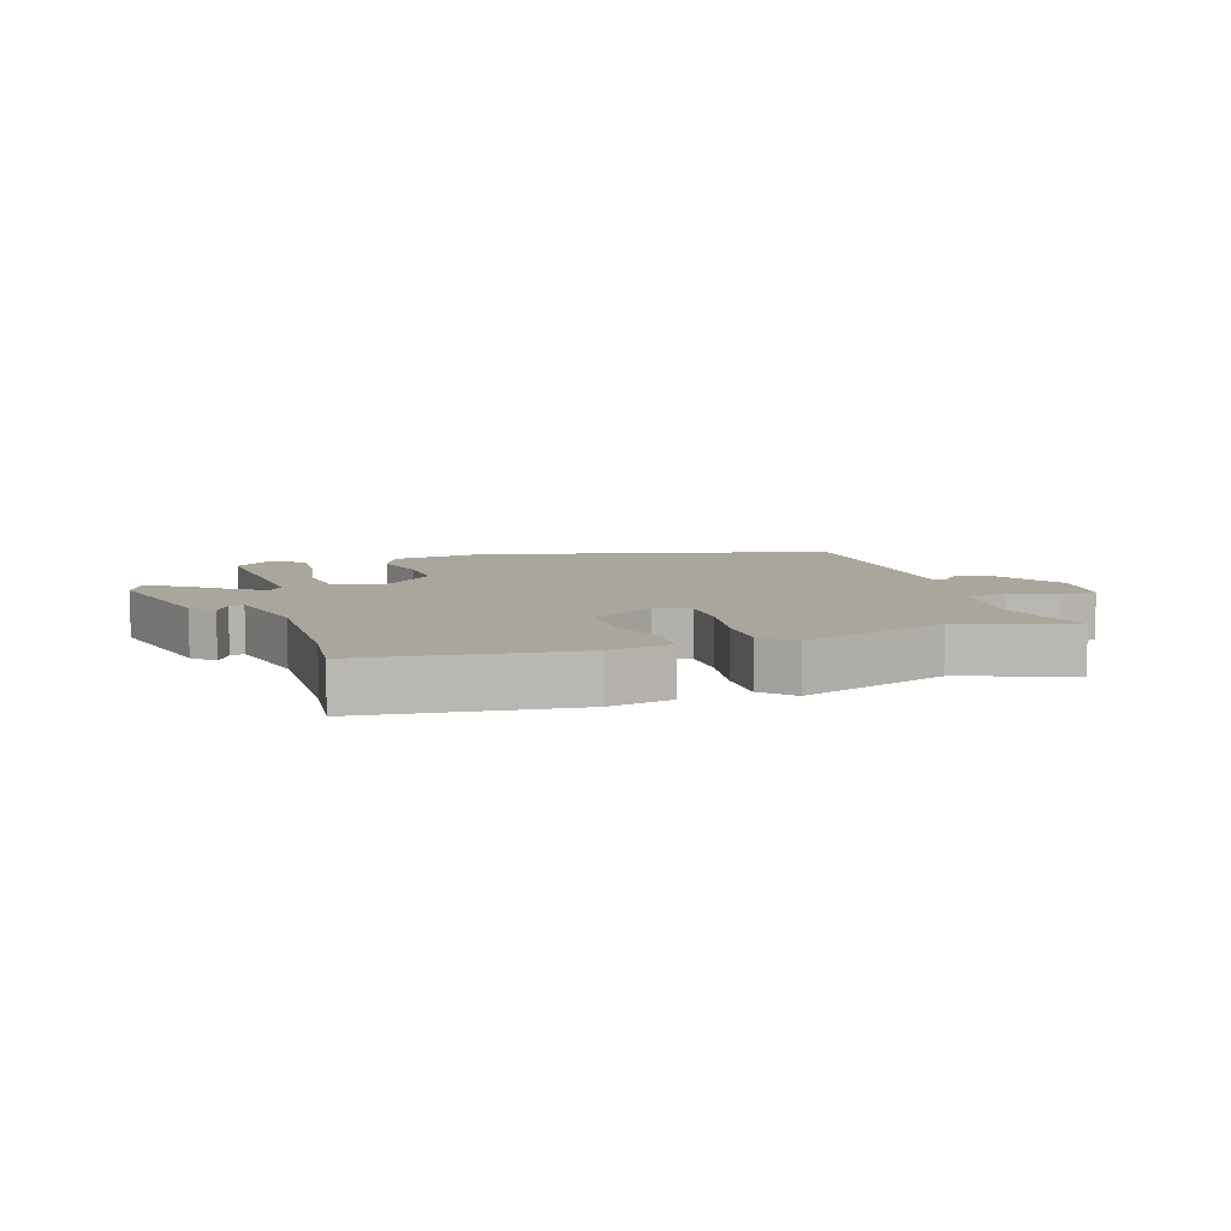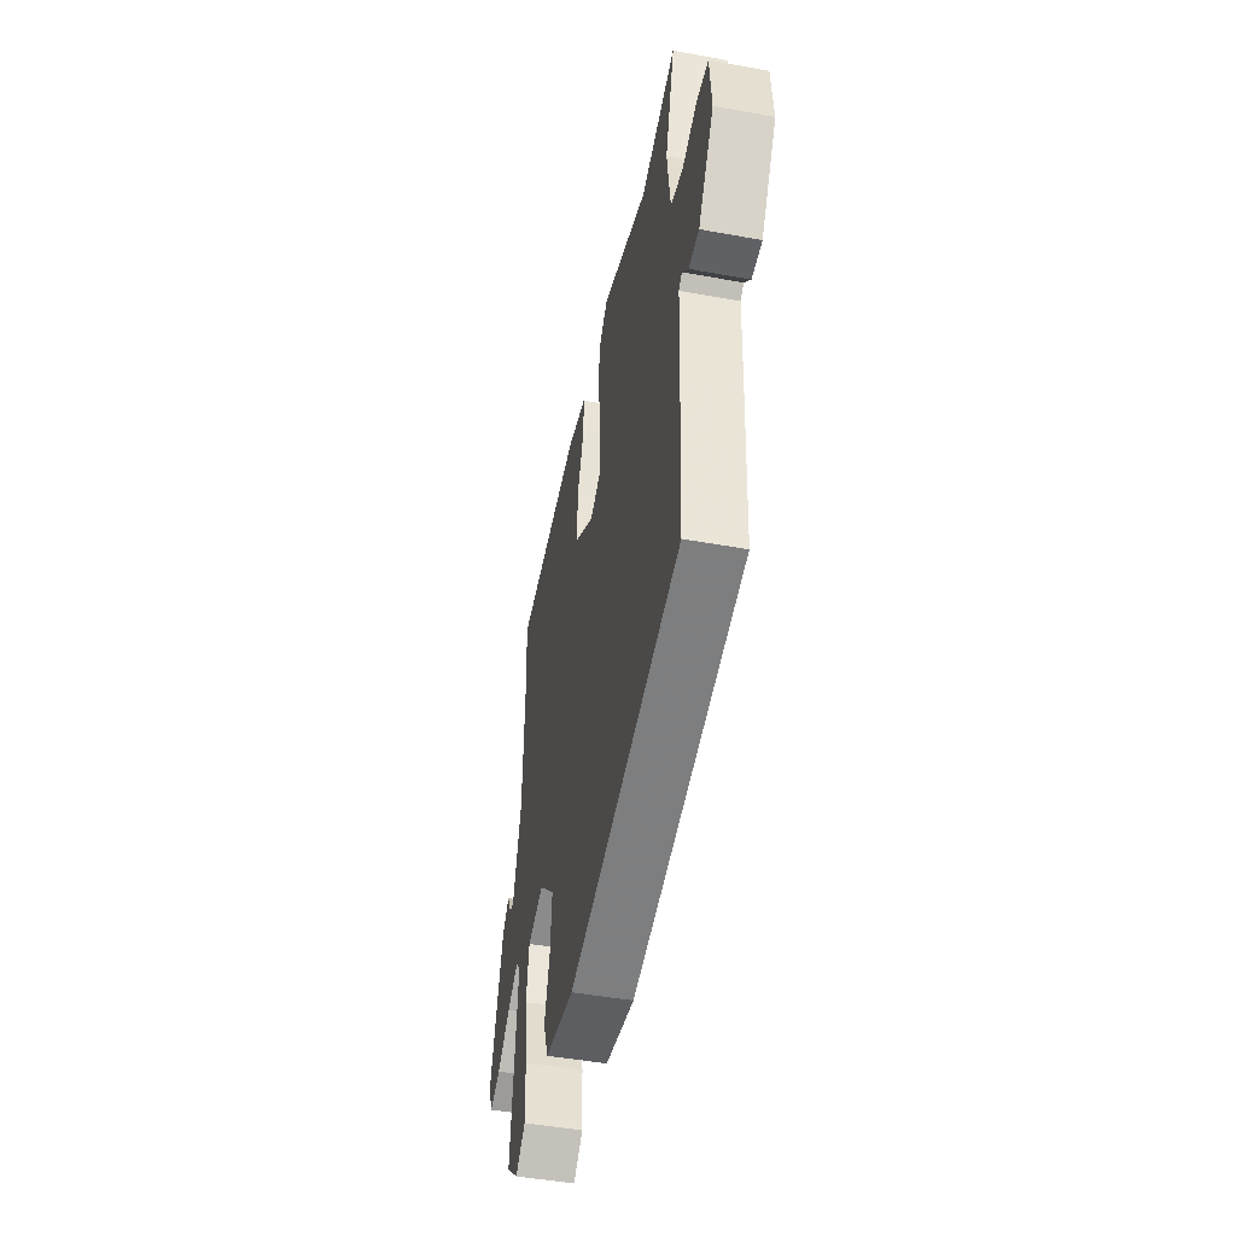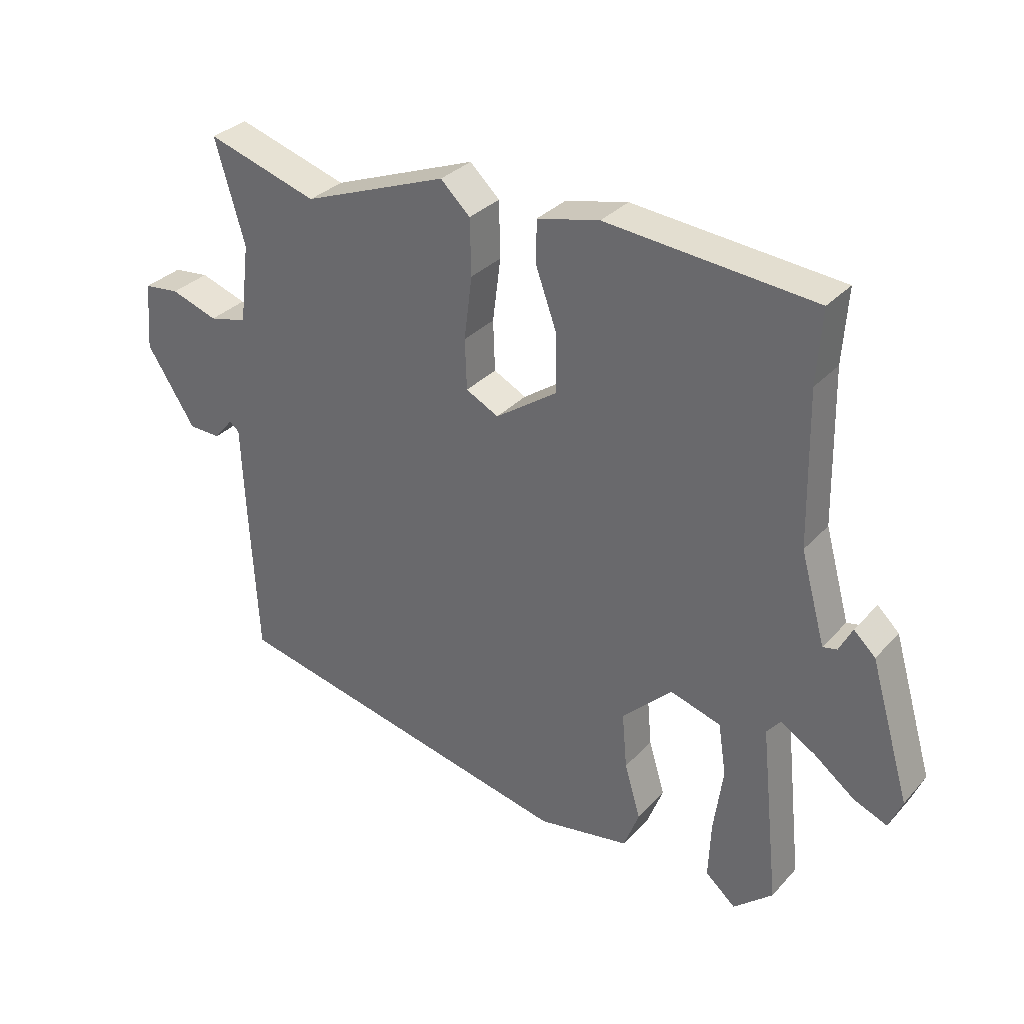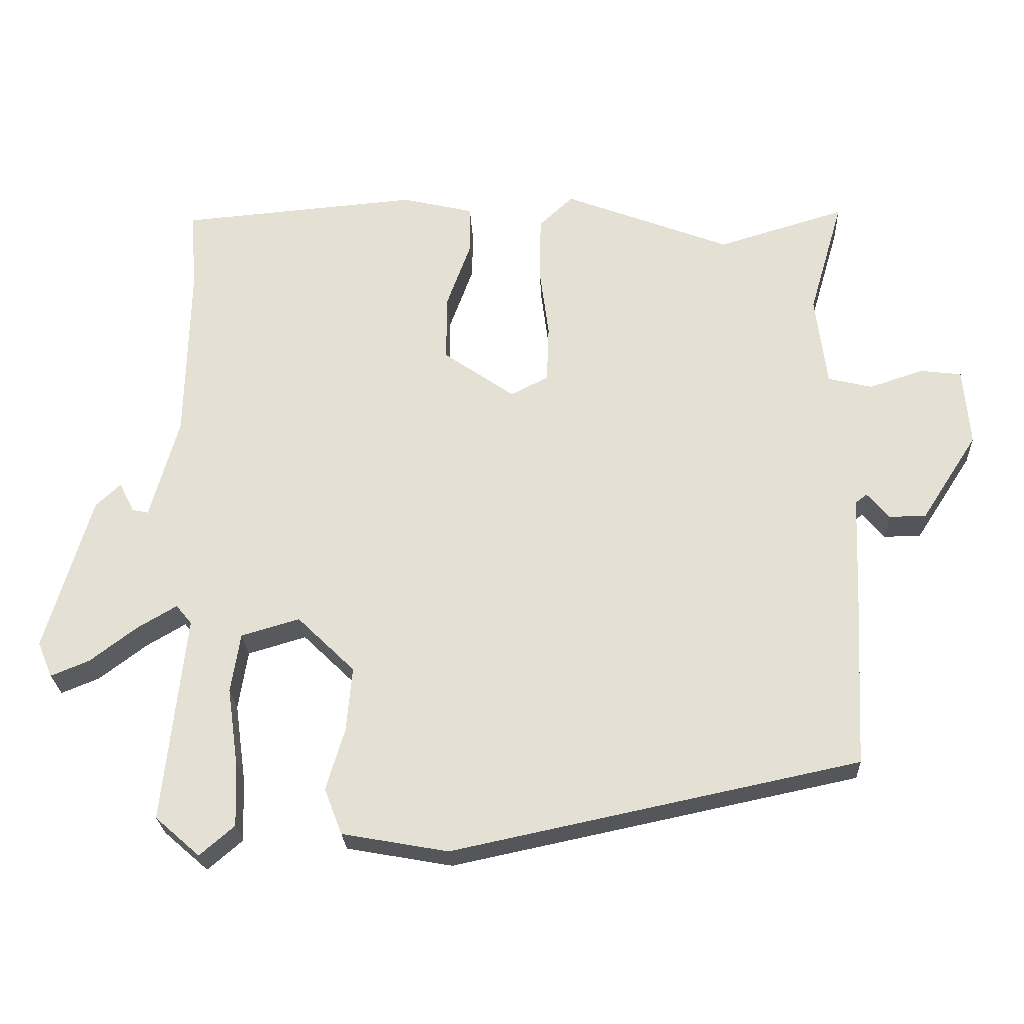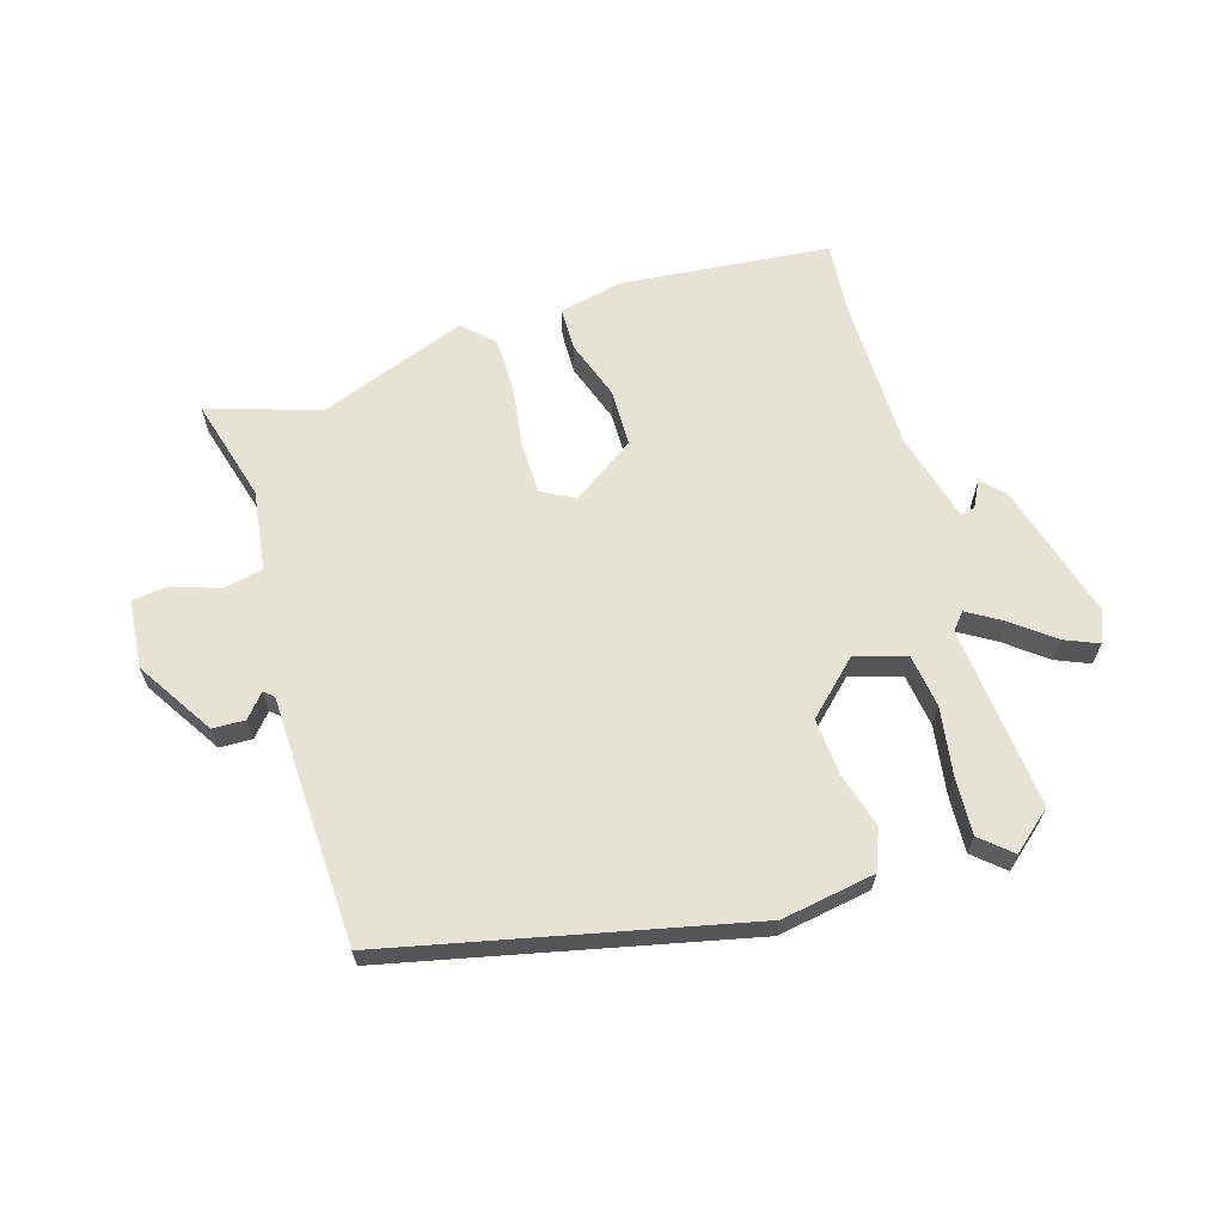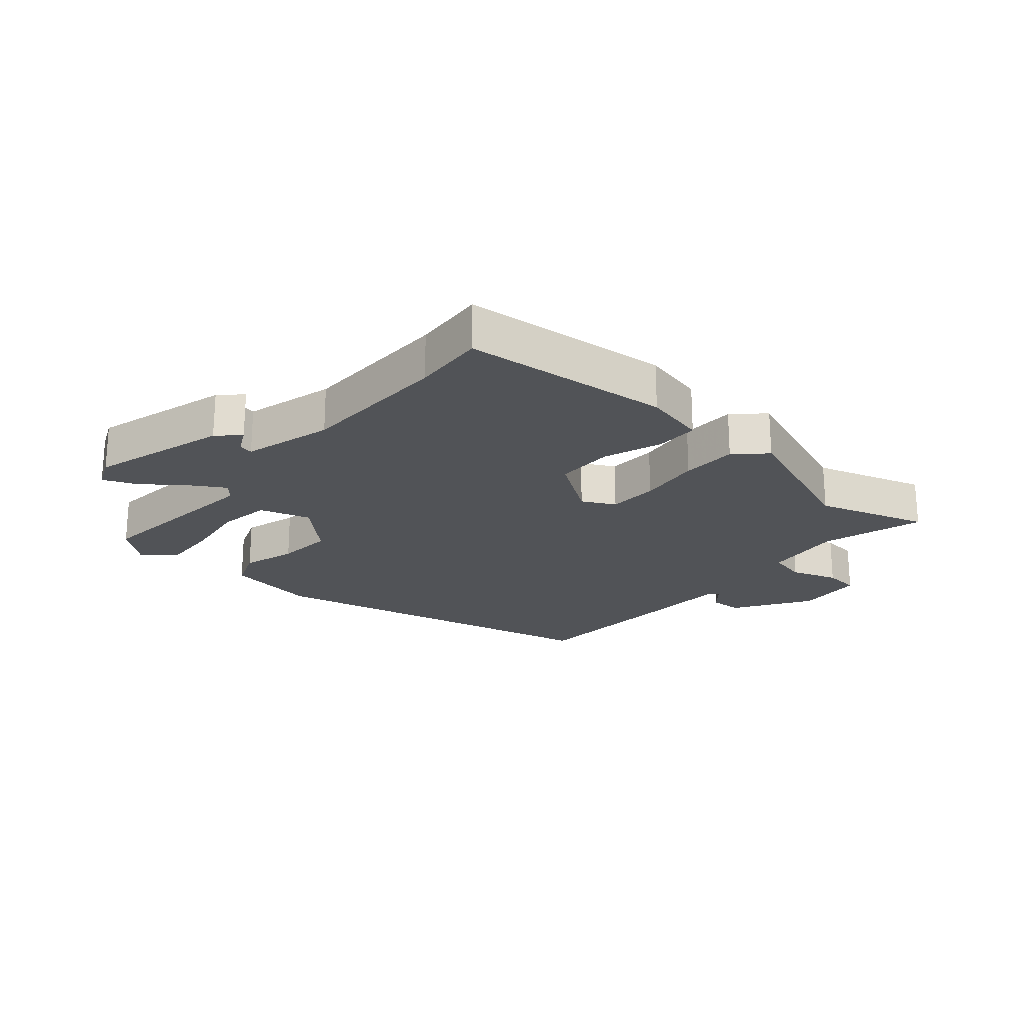
<metadata>
{"format":"obj","ext":"obj","renderer":"f3d","projection":"perspective","resolution":1024,"background":"white","views":[{"elev":8.0,"azim":-15.8,"up":"+Y"},{"elev":-47.5,"azim":78.4,"up":"+Z"},{"elev":32.2,"azim":-145.2,"up":"+Z"},{"elev":-25.1,"azim":2.7,"up":"+Z"},{"elev":64.0,"azim":163.9,"up":"+Y"},{"elev":-21.8,"azim":-40.4,"up":"+Y"}]}
</metadata>
<code>
v 0.33 0.07 0.449
v 0.51 0.07 0.503
v 0.462 0.07 0.338
v 0.478 0.07 0.209
v 0.54 0.07 0.194
v 0.616 0.07 0.219
v 0.674 0.07 0.212
v 0.683 0.07 0.102
v 0.604 0.07 -0.02
v 0.552 0.07 -0.021
v 0.521 0.07 0.016
v 0.505 0.07 0.003
v 0.499 0.07 -0.144
v 0.486 0.07 -0.394
v -0.085 0.07 -0.514
v -0.234 0.07 -0.487
v -0.259 0.07 -0.422
v -0.233 0.07 -0.335
v -0.225 0.07 -0.244
v -0.306 0.07 -0.165
v -0.388 0.07 -0.189
v -0.401 0.07 -0.273
v -0.386 0.07 -0.38
v -0.382 0.07 -0.473
v -0.431 0.07 -0.515
v -0.494 0.07 -0.46
v -0.463 0.07 -0.168
v -0.485 0.07 -0.141
v -0.541 0.07 -0.174
v -0.607 0.07 -0.224
v -0.661 0.07 -0.246
v -0.682 0.07 -0.196
v -0.617 0.07 0.024
v -0.582 0.07 0.057
v -0.561 0.07 0.015
v -0.538 0.07 0.01
v -0.498 0.07 0.154
v -0.493 0.07 0.4
v -0.501 0.07 0.518
v -0.165 0.07 0.546
v -0.064 0.07 0.522
v -0.064 0.07 0.452
v -0.098 0.07 0.358
v -0.098 0.07 0.265
v 0.002 0.07 0.195
v 0.055 0.07 0.222
v 0.058 0.07 0.303
v 0.045 0.07 0.405
v 0.047 0.07 0.495
v 0.095 0.07 0.54
v 0.33 0 0.449
v 0.51 0 0.503
v 0.462 0 0.338
v 0.478 0 0.209
v 0.54 0 0.194
v 0.616 0 0.219
v 0.674 0 0.212
v 0.683 0 0.102
v 0.604 0 -0.02
v 0.552 0 -0.021
v 0.521 0 0.016
v 0.505 0 0.003
v 0.499 0 -0.144
v 0.486 0 -0.394
v -0.085 0 -0.514
v -0.234 0 -0.487
v -0.259 0 -0.422
v -0.233 0 -0.335
v -0.225 0 -0.244
v -0.306 0 -0.165
v -0.388 0 -0.189
v -0.401 0 -0.273
v -0.386 0 -0.38
v -0.382 0 -0.473
v -0.431 0 -0.515
v -0.494 0 -0.46
v -0.463 0 -0.168
v -0.485 0 -0.141
v -0.541 0 -0.174
v -0.607 0 -0.224
v -0.661 0 -0.246
v -0.682 0 -0.196
v -0.617 0 0.024
v -0.582 0 0.057
v -0.561 0 0.015
v -0.538 0 0.01
v -0.498 0 0.154
v -0.493 0 0.4
v -0.501 0 0.518
v -0.165 0 0.546
v -0.064 0 0.522
v -0.064 0 0.452
v -0.098 0 0.358
v -0.098 0 0.265
v 0.002 0 0.195
v 0.055 0 0.222
v 0.058 0 0.303
v 0.045 0 0.405
v 0.047 0 0.495
v 0.095 0 0.54
f 47 48 49 50
f 46 47 50 1
f 40 41 42 43
f 38 39 40 43
f 37 38 43 44
f 36 37 44 45
f 32 33 34 35
f 32 35 36
f 29 30 31 32
f 28 29 32 36
f 27 28 36 45
f 22 23 24 25
f 22 25 26 27
f 15 16 17 18
f 15 18 19
f 12 13 14 15
f 12 15 19
f 11 12 19 20
f 9 10 11
f 8 9 11
f 5 6 7 8
f 4 5 8 11
f 46 1 2 3
f 46 3 4
f 21 22 27
f 20 21 27 45
f 20 45 46
f 4 11 20 46
f 100 99 98 97
f 51 100 97 96
f 93 92 91 90
f 93 90 89 88
f 94 93 88 87
f 95 94 87 86
f 85 84 83 82
f 86 85 82
f 82 81 80 79
f 86 82 79 78
f 95 86 78 77
f 75 74 73 72
f 77 76 75 72
f 68 67 66 65
f 69 68 65
f 65 64 63 62
f 69 65 62
f 70 69 62 61
f 61 60 59
f 61 59 58
f 58 57 56 55
f 61 58 55 54
f 53 52 51 96
f 54 53 96
f 77 72 71
f 95 77 71 70
f 96 95 70
f 96 70 61 54
f 1 51 52 2
f 2 52 53 3
f 3 53 54 4
f 4 54 55 5
f 5 55 56 6
f 6 56 57 7
f 7 57 58 8
f 8 58 59 9
f 9 59 60 10
f 10 60 61 11
f 11 61 62 12
f 12 62 63 13
f 13 63 64 14
f 14 64 65 15
f 15 65 66 16
f 16 66 67 17
f 17 67 68 18
f 18 68 69 19
f 19 69 70 20
f 20 70 71 21
f 21 71 72 22
f 22 72 73 23
f 23 73 74 24
f 24 74 75 25
f 25 75 76 26
f 26 76 77 27
f 27 77 78 28
f 28 78 79 29
f 29 79 80 30
f 30 80 81 31
f 31 81 82 32
f 32 82 83 33
f 33 83 84 34
f 34 84 85 35
f 35 85 86 36
f 36 86 87 37
f 37 87 88 38
f 38 88 89 39
f 39 89 90 40
f 40 90 91 41
f 41 91 92 42
f 42 92 93 43
f 43 93 94 44
f 44 94 95 45
f 45 95 96 46
f 46 96 97 47
f 47 97 98 48
f 48 98 99 49
f 49 99 100 50
f 50 100 51 1

</code>
